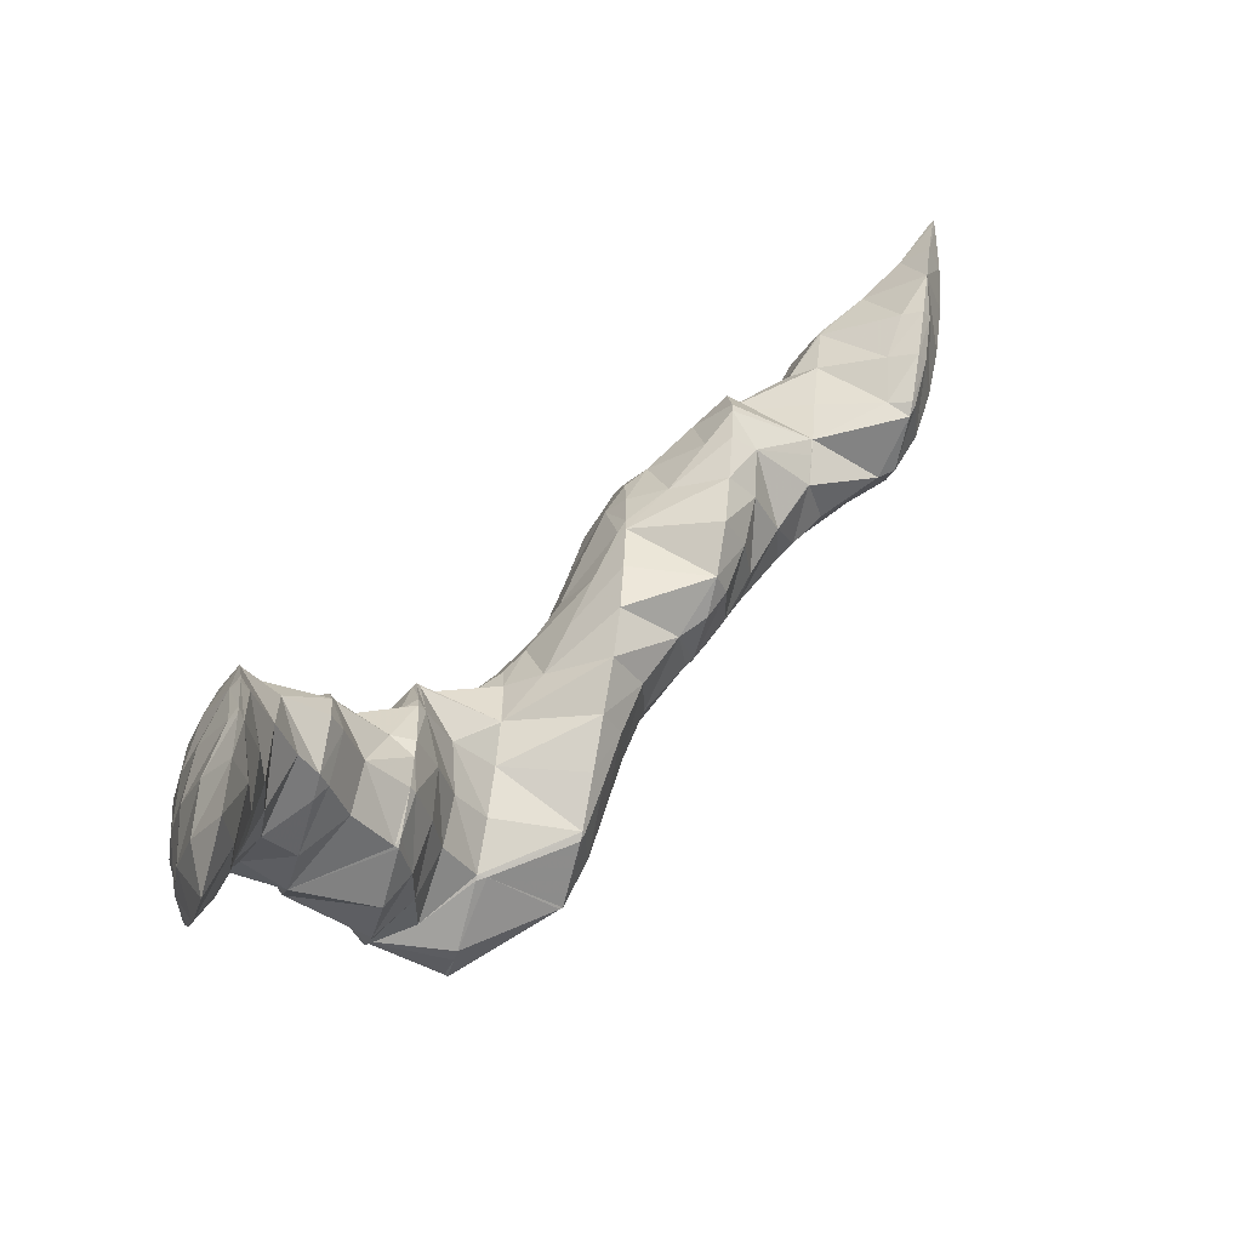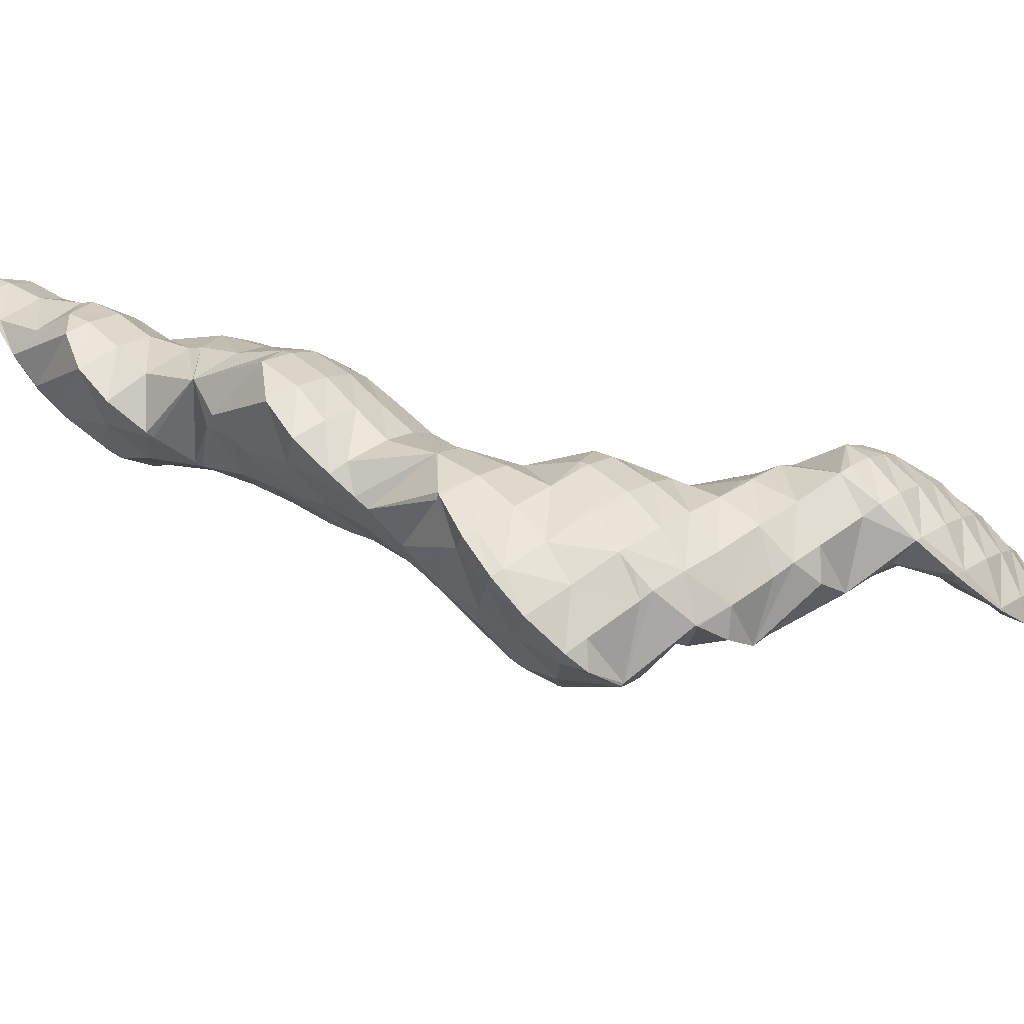
<metadata>
{"format":"obj","ext":"obj","renderer":"f3d","projection":"perspective","resolution":1024,"background":"white","views":[{"elev":10.0,"azim":-103.7,"up":"+Y"},{"elev":-41.2,"azim":129.0,"up":"+Y"}]}
</metadata>
<code>
v 281.6 301.3 90.53
v 281.7 301.7 90.67
v 281.4 301.4 90.64
v 280.4 299.8 90.21
v 280.8 299.5 89.89
v 279.4 298.2 89.52
v 279.7 298 89.25
v 278.7 297 88.77
v 281.7 303.7 91.15
v 281.5 305 91.38
v 281 304.3 91.46
v 279.8 302.7 91.23
v 278.8 301.1 90.78
v 277.7 299.5 90.18
v 278.3 296.7 88.61
v 276.8 297.9 89.4
v 275.9 296.3 88.32
v 276.4 295.9 87.99
v 275.6 295.7 87.77
v 279.8 306 91.11
v 279.6 305.7 91.12
v 278.5 304.1 90.94
v 277.4 302.4 90.62
v 276.3 300.8 90.12
v 275.3 299.2 89.47
v 274.4 297.6 88.59
v 273.7 296.4 87.5
v 279.5 305.9 90.99
v 277.9 304.9 90.27
v 276.2 303.9 89.61
v 276.2 303.9 89.61
v 275.1 302.3 89.37
v 274 300.6 88.85
v 273 299 88.09
v 272.8 298.6 87.79
v 276.2 303.9 89.61
v 274.9 302.6 89.02
v 273.8 301 88.46
v 272.9 299.2 87.92
v 281.5 301.4 90.31
v 280.9 300 88.35
v 280.9 299.6 86.03
v 281.2 297.9 85.74
v 278.5 296.7 88.3
v 280.6 295.8 85.14
v 277.9 295.2 86.27
v 279.3 294.5 84.53
v 277.2 293.8 84.22
v 277.5 293.6 83.92
v 277.1 293.5 83.82
v 281.2 304.4 90.64
v 280.4 303 89.09
v 279.8 301.6 86.78
v 279.7 301.3 86.06
v 275.3 294.9 86.01
v 275 293.3 83.33
v 274.7 293.4 83.57
v 274.7 293.3 83.25
v 279.7 305.7 90.84
v 278.9 304.3 89.37
v 278.2 302.9 87.52
v 277.7 301.6 85.57
v 273.6 296.1 86.79
v 273.1 294.7 84.25
v 272.7 293.7 82.98
v 276.2 303.9 89.61
v 277.5 301.5 85.51
v 275.4 302.4 88.27
v 274.4 300.8 87.37
v 276 300.3 84.93
v 273.3 299.1 87.02
v 274.6 299 84.39
v 273 297.8 83.86
v 272.6 297.2 83.67
v 271.9 296.1 83.39
v 271.9 296 83.32
v 271.9 296.1 83.34
v 280.5 298.8 85.1
v 279.6 297.2 83.98
v 278.7 295.6 82.93
v 278.2 294.2 80.52
v 278.2 294.2 80.44
v 276.9 292.4 80.66
v 277.4 292.3 79.88
v 276.4 291.4 79.48
v 279.2 300.2 84.8
v 278.3 298.6 83.53
v 277.7 297.1 81.55
v 278.2 294.2 80.45
v 277.6 296.8 80.87
v 274.2 292 81.22
v 276 291 79.31
v 273.5 290.5 79.38
v 274.1 290.1 78.77
v 273.2 289.8 78.55
v 277.6 301.5 85.41
v 276.8 299.9 84.01
v 276.5 298.4 80.96
v 276.4 298.5 80.97
v 272.5 293.2 82.28
v 271.7 291.7 80.52
v 271.8 289.5 78.25
v 271 290.1 78.92
v 270.6 289.3 78.01
v 276.3 298.6 80.96
v 274.7 299.4 80.81
v 273 297.8 83.8
v 271.1 294.5 81.88
v 270.3 292.9 80.54
v 269.4 291.4 79.29
v 268.8 290 77.88
v 272.7 299.3 80.44
v 271.1 297.7 81
v 272.2 299.1 80.33
v 270 296 80.64
v 269 294.3 79.95
v 268.1 292.7 78.97
v 267.6 291.8 78.11
v 270.9 298.2 79.95
v 269.5 296.8 79.45
v 268.2 295.4 78.96
v 267.5 293.4 78.43
v 278 292.9 76.46
v 278 292.9 76.46
v 276.2 290.9 78.95
v 278.2 290.1 75.88
v 275.5 289.4 77.13
v 277.1 288.5 75.31
v 274.7 287.8 75.52
v 275.4 287.5 74.75
v 274.2 286.8 74.4
v 277.1 295.7 79.01
v 276.8 294.5 76.58
v 272.8 289 77.33
v 273.6 286.5 74.22
v 272 287.4 75.77
v 271.2 285.8 74.51
v 272.1 285.3 73.69
v 270.3 284.2 73.36
v 270.5 284.1 73.17
v 270.1 283.8 73.04
v 276.4 298.5 80.93
v 275.8 297 78.81
v 275.3 295.7 76.56
v 270.3 288.6 77
v 269.5 287 75.46
v 268.6 285.4 74.41
v 268.7 283.1 72.67
v 267.7 283.8 73.43
v 266.8 282.2 72.41
v 267.1 282 72.17
v 266.5 281.7 72.03
v 274.2 298.3 79.28
v 274.7 295.9 76.49
v 273.5 296.7 77.25
v 273.3 296.1 76.3
v 268.7 289.8 77.55
v 268 288.3 75.74
v 267.1 286.7 74.68
v 266.1 285 73.8
v 265.2 283.4 72.92
v 264.3 281.9 71.78
v 271.6 297.9 79.07
v 271.9 295.8 76
v 270.9 296.3 77.44
v 270.4 295.2 75.65
v 267.4 291.2 76.95
v 266.6 289.6 75.37
v 265.7 288 74.33
v 264.8 286.3 73.43
v 263.9 284.7 72.49
v 263.7 284.5 72.3
v 270 294.9 75.52
v 268.3 293.8 75.03
v 266.8 292.5 74.54
v 265.7 290.8 74.03
v 265.1 288.9 73.48
v 264.4 286.9 72.94
v 263.8 284.8 72.39
v 278 292.9 76.46
v 277.2 291.3 75.14
v 276.2 289.6 74.41
v 275.1 288 74.07
v 273.8 284.9 70.24
v 273.8 285.1 70.3
v 273.7 284.9 70.51
v 272.5 283.2 70.48
v 273 283 69.67
v 271.5 281.6 69.72
v 272 281.3 69.12
v 270.6 280 68.6
v 276.7 294.2 76.16
v 275.8 292.6 74.84
v 274.9 291 73.95
v 273.9 289.4 73.04
v 273.3 287.9 70.93
v 273.3 287.8 70.85
v 269.5 282.7 71.78
v 270.6 280 68.59
v 268.7 281.1 70.49
v 267.9 279.5 68.97
v 268.7 279.1 68.1
v 267.6 278.8 67.86
v 275.2 295.5 76.29
v 274.4 293.9 74.9
v 273.5 292.3 73.92
v 272.5 290.7 72.86
v 272.8 288.3 70.89
v 271.9 289.2 70.94
v 266.1 280.6 70.57
v 265.7 279.1 67.7
v 265.6 279.2 67.8
v 265.6 279.2 67.69
v 272.8 295.2 75.39
v 271.9 293.6 74.27
v 271 292 73.2
v 271.8 289.3 70.94
v 270.2 290.4 71.67
v 269.9 289.6 70.74
v 264.3 281.8 71.65
v 264.7 280.1 67.78
v 264.2 280.5 67.83
v 270.2 294.8 75.27
v 269.4 293.2 74.1
v 268.5 291.6 72.95
v 268.8 289.3 70.5
v 267.6 289.9 71.8
v 266.9 288.4 70.06
v 266.9 288.4 70.03
v 266.8 288.4 70.02
v 263.6 283.4 68.83
v 263.6 283.3 68.41
v 265.5 287 69.53
v 264.4 285.4 69
v 263.7 283.5 68.46
v 273.7 284.9 70.16
v 272.8 283.3 69.24
v 271.8 281.7 68.69
v 272.5 286.3 69.33
v 271.6 284.7 68.24
v 270.7 283.1 67.46
v 269.6 281.4 67.08
v 268.3 279.7 67.31
v 271.9 289.2 70.87
v 271.2 287.6 69.03
v 270.4 286.1 67.33
v 269.7 284.5 65.92
v 269.7 284.7 65.97
v 268.8 282.7 65.37
v 268.1 282.1 65.14
v 267.4 281.2 65.39
v 265.7 279.2 67.58
v 269.7 288.9 69.37
v 269.6 287.1 66.53
v 269.4 287.8 66.66
v 267.3 281.5 64.86
v 265.1 280.9 64.44
v 266.9 288.4 69.97
v 268.1 289.4 66.86
v 263.2 281.9 66.21
v 265 280.9 64.43
v 263.1 281.3 64.29
v 266.3 290.1 66.79
v 266.2 290 66.92
v 264.8 288.2 67.84
v 263.7 286.5 67.68
v 262.7 284.8 67.04
v 261.8 283.2 65.88
v 261.3 282.1 64.26
v 266.2 290.1 66.77
v 264 290 66.48
v 263.7 289.5 66.69
v 262.5 287.8 66.87
v 261.4 286.1 66.46
v 260.4 284.5 65.58
v 260 283.5 64.44
v 263.4 289.9 66.38
v 261.4 289 65.94
v 260.9 288.6 65.77
v 260.2 287.5 65.67
v 259.3 285.8 64.91
v 259.4 286.2 65.01
v 260 287.7 65.46
v 269.6 284.5 65.86
v 268.6 282.9 65.19
v 269.3 287.5 66.3
v 268.4 285.9 65.05
v 267.5 284.3 64.25
v 266.4 282.6 63.96
v 267.9 288.8 66.11
v 267.1 287.2 64.75
v 266.2 285.6 63.68
v 265.1 283.9 63.19
v 263.9 282.2 63.52
v 266.3 290 66.67
v 265.6 288.5 64.84
v 264.9 286.9 63.03
v 264 285.3 61.85
v 262.8 283.6 62.12
v 263.9 289.6 65.79
v 263.9 288 62.44
v 263.7 288.4 62.51
v 264 285.4 61.81
v 262.5 284.1 61.33
v 260.9 283.9 61.09
v 261.5 289.3 65.01
v 262.4 289.8 62.7
v 259.2 285.9 64.76
v 259.1 284.6 61.05
v 260.8 290.9 62.78
v 260.6 290.7 63.05
v 259.2 288.9 63.79
v 258.2 287.3 63.11
v 257.8 286.1 61.27
v 260.2 291.1 62.77
v 258.7 291.2 62.63
v 258 290.3 62.91
v 257 288.6 62.23
v 256.8 288.2 61.68
v 257.4 290.9 62.41
v 256.5 289.1 61.88
v 263.7 288.3 62.19
v 262.9 286.7 60.64
v 261.8 285 60.45
v 262.4 289.6 61.56
v 261.9 288.1 59.12
v 260.8 286.4 58.94
v 260.9 290.8 61.86
v 261.6 288.5 58.74
v 261.1 290.3 59.13
v 260.5 286.9 58.22
v 258.7 285.9 57.78
v 258 286 59.35
v 258.2 285.8 57.7
v 259.5 291.4 59.24
v 256.4 287.2 59.89
v 256.3 285.4 57.39
v 255.8 285.7 57.86
v 255.7 285.3 57.3
v 257.1 291.7 60.73
v 257.9 292.4 59.29
v 255.9 290 61.08
v 255 288.4 59.87
v 254.2 286.8 58.66
v 253.5 285.2 57.06
v 253.4 285.3 57.13
v 253.4 285.2 57.04
v 256.2 293 59.27
v 256 293 59.26
v 254.7 291.3 60.2
v 253.6 289.7 59.73
v 252.6 288 58.94
v 251.8 286.5 57.84
v 251.4 285.7 56.96
v 253.8 293.1 59.05
v 253.4 292.6 59.3
v 252.2 290.9 59.43
v 251.2 289.3 58.99
v 250.2 287.7 58.19
v 249.6 286.3 56.94
v 253.1 293 58.97
v 251.3 292.6 58.69
v 251 292.2 58.81
v 249.8 290.5 58.77
v 248.8 288.9 58.19
v 248 287.5 57.09
v 250.7 292.5 58.6
v 248.8 291.6 58.19
v 247.5 290.1 57.7
v 260.6 289.4 58.39
v 259.6 287.8 57.71
v 258.5 286.1 57.62
v 259.2 290.7 58.45
v 258.2 289.1 57.53
v 257.2 287.4 57.11
v 256 285.7 57.16
v 257.7 291.9 58.74
v 256.8 290.3 57.62
v 255.8 288.7 57
v 254.7 287 56.73
v 253.4 285.3 57.01
v 255.3 291.5 57.94
v 254.3 289.9 57.14
v 253.2 288.3 56.68
v 252.1 286.6 56.64
v 253.6 292.7 58.65
v 252.7 291.1 57.53
v 251.8 289.5 56.87
v 250.7 287.8 56.6
v 251.1 292.3 58.35
v 250.2 290.7 57.37
v 249.1 289 56.91
g foo
f 1 2 3
f 1 3 4
f 1 4 5
f 5 4 6
f 5 6 7
f 8 7 6
f 9 10 11
f 9 11 2
f 2 11 3
f 3 11 12
f 13 4 12
f 4 3 12
f 14 6 13
f 6 4 13
f 8 6 15
f 15 6 16
f 16 6 14
f 15 16 17
f 15 17 18
f 19 18 17
f 20 21 11
f 20 11 10
f 22 12 21
f 12 11 21
f 23 13 22
f 13 12 22
f 24 14 23
f 14 13 23
f 25 16 24
f 16 14 24
f 26 17 25
f 17 16 25
f 19 17 26
f 19 26 27
f 20 28 21
f 29 22 21
f 29 21 28
f 30 31 29
f 29 31 22
f 22 31 23
f 32 24 31
f 24 23 31
f 33 25 32
f 25 24 32
f 34 26 33
f 26 25 33
f 27 26 34
f 27 34 35
f 30 36 31
f 37 32 31
f 37 31 36
f 38 33 32
f 38 32 37
f 39 34 33
f 39 33 38
f 39 35 34
f 40 2 1
f 40 1 5
f 40 5 41
f 41 5 42
f 42 5 43
f 43 5 7
f 44 45 8
f 8 45 7
f 7 45 43
f 45 44 46
f 45 46 47
f 47 46 48
f 47 48 49
f 50 49 48
f 51 10 9
f 2 40 9
f 9 40 51
f 51 40 52
f 53 52 41
f 52 40 41
f 42 53 41
f 42 54 53
f 44 8 15
f 46 15 18
f 46 44 15
f 18 19 46
f 19 55 46
f 55 48 46
f 50 48 56
f 56 48 57
f 57 48 55
f 58 56 57
f 59 20 10
f 59 10 51
f 60 59 52
f 59 51 52
f 61 60 53
f 60 52 53
f 54 61 53
f 54 62 61
f 63 19 27
f 63 55 19
f 64 57 63
f 57 55 63
f 58 57 64
f 58 64 65
f 59 28 20
f 60 29 28
f 60 28 59
f 29 60 30
f 30 60 66
f 66 60 61
f 62 67 61
f 67 68 61
f 68 66 61
f 67 69 68
f 67 70 69
f 70 71 69
f 70 72 71
f 35 63 27
f 63 35 73
f 73 35 71
f 71 72 73
f 74 75 73
f 73 75 63
f 63 75 64
f 65 64 75
f 65 75 76
f 66 36 30
f 68 37 36
f 68 36 66
f 69 38 37
f 69 37 68
f 71 39 38
f 71 38 69
f 71 35 39
f 74 77 75
f 77 76 75
f 78 42 43
f 78 43 45
f 78 45 79
f 79 45 47
f 79 47 80
f 80 47 49
f 80 49 81
f 49 50 81
f 82 83 84
f 85 84 83
f 86 54 42
f 86 42 78
f 87 86 79
f 86 78 79
f 88 87 80
f 87 79 80
f 89 90 81
f 90 88 81
f 88 80 81
f 81 50 56
f 81 56 89
f 89 56 83
f 89 83 82
f 83 56 58
f 83 58 91
f 83 91 85
f 85 91 92
f 92 91 93
f 92 93 94
f 95 94 93
f 96 62 54
f 96 54 86
f 97 96 87
f 96 86 87
f 98 99 88
f 99 97 88
f 97 87 88
f 98 88 90
f 100 58 65
f 100 91 58
f 101 93 100
f 93 91 100
f 95 93 102
f 102 93 103
f 103 93 101
f 104 102 103
f 96 67 62
f 97 70 67
f 97 67 96
f 99 105 97
f 97 105 70
f 70 105 72
f 106 107 105
f 107 73 105
f 73 72 105
f 107 74 73
f 108 65 76
f 108 100 65
f 109 101 108
f 101 100 108
f 110 103 109
f 103 101 109
f 104 103 110
f 104 110 111
f 106 112 107
f 113 77 74
f 113 74 107
f 113 107 114
f 114 107 112
f 76 77 108
f 77 113 108
f 113 115 108
f 116 109 115
f 109 108 115
f 117 110 116
f 110 109 116
f 111 110 117
f 111 117 118
f 114 119 113
f 120 115 113
f 120 113 119
f 121 116 115
f 121 115 120
f 122 117 116
f 122 116 121
f 122 118 117
f 123 124 82
f 123 82 84
f 125 126 85
f 85 126 84
f 84 126 123
f 126 125 127
f 126 127 128
f 128 127 129
f 128 129 130
f 131 130 129
f 132 90 89
f 132 89 133
f 89 82 133
f 82 124 133
f 125 85 92
f 127 92 94
f 127 125 92
f 94 95 127
f 95 134 127
f 134 129 127
f 131 129 135
f 135 129 136
f 136 129 134
f 135 136 137
f 135 137 138
f 138 137 139
f 138 139 140
f 141 140 139
f 142 99 98
f 90 132 98
f 98 132 142
f 142 132 143
f 133 143 132
f 133 144 143
f 134 95 102
f 102 104 134
f 104 145 134
f 145 136 134
f 146 137 145
f 137 136 145
f 147 139 146
f 139 137 146
f 141 139 148
f 148 139 149
f 149 139 147
f 148 149 150
f 148 150 151
f 152 151 150
f 142 105 99
f 105 142 106
f 106 142 153
f 153 142 143
f 144 154 143
f 154 155 143
f 155 153 143
f 156 155 154
f 157 104 111
f 157 145 104
f 158 146 157
f 146 145 157
f 159 147 158
f 147 146 158
f 160 149 159
f 149 147 159
f 161 150 160
f 150 149 160
f 152 150 161
f 152 161 162
f 153 112 106
f 112 153 114
f 114 153 163
f 163 153 155
f 156 164 155
f 164 165 155
f 165 163 155
f 166 165 164
f 167 111 118
f 167 157 111
f 168 158 167
f 158 157 167
f 169 159 168
f 159 158 168
f 170 160 169
f 160 159 169
f 171 161 170
f 161 160 170
f 162 161 171
f 162 171 172
f 163 119 114
f 165 120 119
f 165 119 163
f 166 173 165
f 165 173 120
f 120 173 121
f 121 173 122
f 173 174 122
f 118 122 167
f 167 122 175
f 175 122 174
f 176 168 167
f 176 167 175
f 177 169 168
f 177 168 176
f 178 170 169
f 178 169 177
f 179 171 170
f 179 170 178
f 179 172 171
f 180 124 123
f 180 123 126
f 180 126 181
f 181 126 128
f 181 128 182
f 182 128 130
f 182 130 183
f 183 130 131
f 184 185 186
f 184 186 187
f 184 187 188
f 188 187 189
f 188 189 190
f 191 190 189
f 192 133 124
f 192 124 180
f 193 192 181
f 192 180 181
f 194 193 182
f 193 181 182
f 195 194 183
f 194 182 183
f 135 196 131
f 131 196 183
f 183 196 195
f 196 185 197
f 185 196 135
f 185 135 186
f 138 186 135
f 187 138 140
f 187 186 138
f 140 141 187
f 141 198 187
f 198 189 187
f 191 189 199
f 199 189 200
f 200 189 198
f 199 200 201
f 199 201 202
f 203 202 201
f 204 144 133
f 204 133 192
f 205 204 193
f 204 192 193
f 206 205 194
f 205 193 194
f 207 206 195
f 206 194 195
f 208 209 196
f 209 207 196
f 207 195 196
f 208 196 197
f 198 141 148
f 200 148 151
f 200 198 148
f 151 152 200
f 152 210 200
f 210 201 200
f 203 201 211
f 211 201 212
f 212 201 210
f 213 211 212
f 204 154 144
f 154 204 156
f 156 204 214
f 214 204 205
f 215 214 206
f 214 205 206
f 216 215 207
f 215 206 207
f 209 217 207
f 217 218 207
f 218 216 207
f 219 218 217
f 220 152 162
f 220 210 152
f 221 212 222
f 222 212 220
f 220 212 210
f 221 213 212
f 214 164 156
f 164 214 166
f 166 214 223
f 223 214 215
f 224 223 216
f 223 215 216
f 225 224 218
f 224 216 218
f 219 226 218
f 226 227 218
f 227 225 218
f 226 228 227
f 226 229 228
f 230 228 229
f 231 162 172
f 231 220 162
f 222 220 231
f 222 231 232
f 223 173 166
f 224 174 173
f 224 173 223
f 225 175 174
f 225 174 224
f 227 176 175
f 227 175 225
f 228 177 176
f 228 176 227
f 230 233 228
f 228 233 177
f 177 233 178
f 178 233 179
f 233 234 179
f 172 179 231
f 231 179 235
f 235 179 234
f 235 232 231
f 236 185 184
f 236 184 188
f 236 188 237
f 237 188 190
f 237 190 238
f 238 190 191
f 239 197 185
f 239 185 236
f 240 239 237
f 239 236 237
f 241 240 238
f 240 237 238
f 199 242 191
f 191 242 238
f 238 242 241
f 242 199 202
f 242 202 243
f 243 202 203
f 244 209 208
f 197 239 208
f 208 239 244
f 244 239 245
f 246 245 240
f 245 239 240
f 247 248 241
f 248 246 241
f 246 240 241
f 249 241 242
f 249 247 241
f 250 249 251
f 249 242 251
f 242 243 251
f 211 252 203
f 203 252 243
f 243 252 251
f 252 211 213
f 244 217 209
f 217 244 219
f 219 244 253
f 253 244 245
f 254 255 246
f 255 253 246
f 253 245 246
f 254 246 248
f 250 251 256
f 257 221 222
f 221 257 252
f 252 257 256
f 256 251 252
f 252 213 221
f 253 226 219
f 226 258 229
f 258 226 259
f 259 226 253
f 253 255 259
f 258 230 229
f 260 261 232
f 261 257 232
f 257 222 232
f 262 261 260
f 263 264 258
f 263 258 259
f 233 230 265
f 230 258 265
f 258 264 265
f 265 234 233
f 265 266 234
f 266 235 234
f 266 267 235
f 232 235 260
f 235 267 260
f 267 268 260
f 262 260 268
f 262 268 269
f 263 270 264
f 271 272 270
f 270 272 264
f 264 272 265
f 273 266 272
f 266 265 272
f 274 267 273
f 267 266 273
f 275 268 274
f 268 267 274
f 269 268 275
f 269 275 276
f 271 277 272
f 278 273 272
f 278 272 277
f 279 280 278
f 278 280 273
f 273 280 274
f 281 275 282
f 282 275 280
f 280 275 274
f 281 276 275
f 279 283 280
f 283 282 280
f 284 248 247
f 284 247 249
f 284 249 285
f 285 249 250
f 286 255 254
f 248 284 254
f 254 284 286
f 286 284 287
f 288 287 285
f 287 284 285
f 256 289 250
f 250 289 285
f 285 289 288
f 289 256 257
f 290 259 255
f 290 255 286
f 291 290 287
f 290 286 287
f 292 291 288
f 291 287 288
f 293 292 289
f 292 288 289
f 261 294 257
f 257 294 289
f 289 294 293
f 294 261 262
f 295 263 259
f 295 259 290
f 296 295 291
f 295 290 291
f 297 296 292
f 296 291 292
f 298 297 293
f 297 292 293
f 299 298 294
f 298 293 294
f 294 262 269
f 294 269 299
f 295 270 263
f 270 295 271
f 271 295 300
f 300 295 296
f 301 302 297
f 302 300 297
f 300 296 297
f 303 297 298
f 303 301 297
f 304 298 299
f 304 303 298
f 299 269 304
f 304 269 305
f 305 269 276
f 300 277 271
f 277 306 278
f 306 277 307
f 307 277 300
f 300 302 307
f 306 279 278
f 308 281 282
f 308 309 281
f 281 309 276
f 276 309 305
f 310 311 306
f 310 306 307
f 283 279 312
f 279 306 312
f 306 311 312
f 282 283 308
f 283 312 308
f 312 313 308
f 309 308 313
f 309 313 314
f 310 315 311
f 316 317 315
f 315 317 311
f 311 317 312
f 318 313 317
f 313 312 317
f 314 313 318
f 314 318 319
f 316 320 317
f 321 318 317
f 321 317 320
f 321 319 318
f 322 302 301
f 322 301 303
f 322 303 323
f 323 303 304
f 323 304 324
f 324 304 305
f 325 307 302
f 325 302 322
f 326 325 323
f 325 322 323
f 327 326 324
f 326 323 324
f 324 305 309
f 324 309 327
f 328 310 307
f 328 307 325
f 329 330 326
f 330 328 326
f 328 325 326
f 331 326 327
f 331 329 326
f 327 332 331
f 332 327 309
f 332 309 333
f 314 333 309
f 334 332 333
f 328 315 310
f 315 328 316
f 328 330 316
f 330 335 316
f 336 314 319
f 336 333 314
f 334 333 337
f 337 333 338
f 338 333 336
f 339 337 338
f 320 316 340
f 340 316 341
f 341 316 335
f 340 321 320
f 340 342 321
f 319 321 336
f 321 342 336
f 342 343 336
f 344 338 343
f 338 336 343
f 339 338 345
f 345 338 346
f 346 338 344
f 347 345 346
f 341 348 340
f 349 350 348
f 348 350 340
f 340 350 342
f 351 343 350
f 343 342 350
f 352 344 351
f 344 343 351
f 353 346 352
f 346 344 352
f 347 346 353
f 347 353 354
f 355 356 350
f 355 350 349
f 357 351 356
f 351 350 356
f 358 352 357
f 352 351 357
f 359 353 358
f 353 352 358
f 354 353 359
f 354 359 360
f 355 361 356
f 362 363 361
f 361 363 356
f 356 363 357
f 364 358 363
f 358 357 363
f 365 359 364
f 359 358 364
f 360 359 365
f 360 365 366
f 362 367 363
f 368 364 363
f 368 363 367
f 369 365 364
f 369 364 368
f 369 366 365
f 370 330 329
f 370 329 331
f 370 331 371
f 371 331 332
f 371 332 372
f 372 332 334
f 373 335 330
f 373 330 370
f 374 373 371
f 373 370 371
f 375 374 372
f 374 371 372
f 337 376 334
f 334 376 372
f 372 376 375
f 376 337 339
f 377 341 335
f 377 335 373
f 378 377 374
f 377 373 374
f 379 378 375
f 378 374 375
f 380 379 376
f 379 375 376
f 345 381 339
f 339 381 376
f 376 381 380
f 381 345 347
f 377 348 341
f 348 377 349
f 349 377 382
f 382 377 378
f 383 382 379
f 382 378 379
f 384 383 380
f 383 379 380
f 385 384 381
f 384 380 381
f 381 347 354
f 381 354 385
f 386 355 349
f 386 349 382
f 387 386 383
f 386 382 383
f 388 387 384
f 387 383 384
f 389 388 385
f 388 384 385
f 385 354 360
f 385 360 389
f 386 361 355
f 361 386 362
f 362 386 390
f 390 386 387
f 391 390 388
f 390 387 388
f 392 391 389
f 391 388 389
f 389 360 366
f 389 366 392
f 390 367 362
f 391 368 367
f 391 367 390
f 392 369 368
f 392 368 391
f 392 366 369
g

</code>
